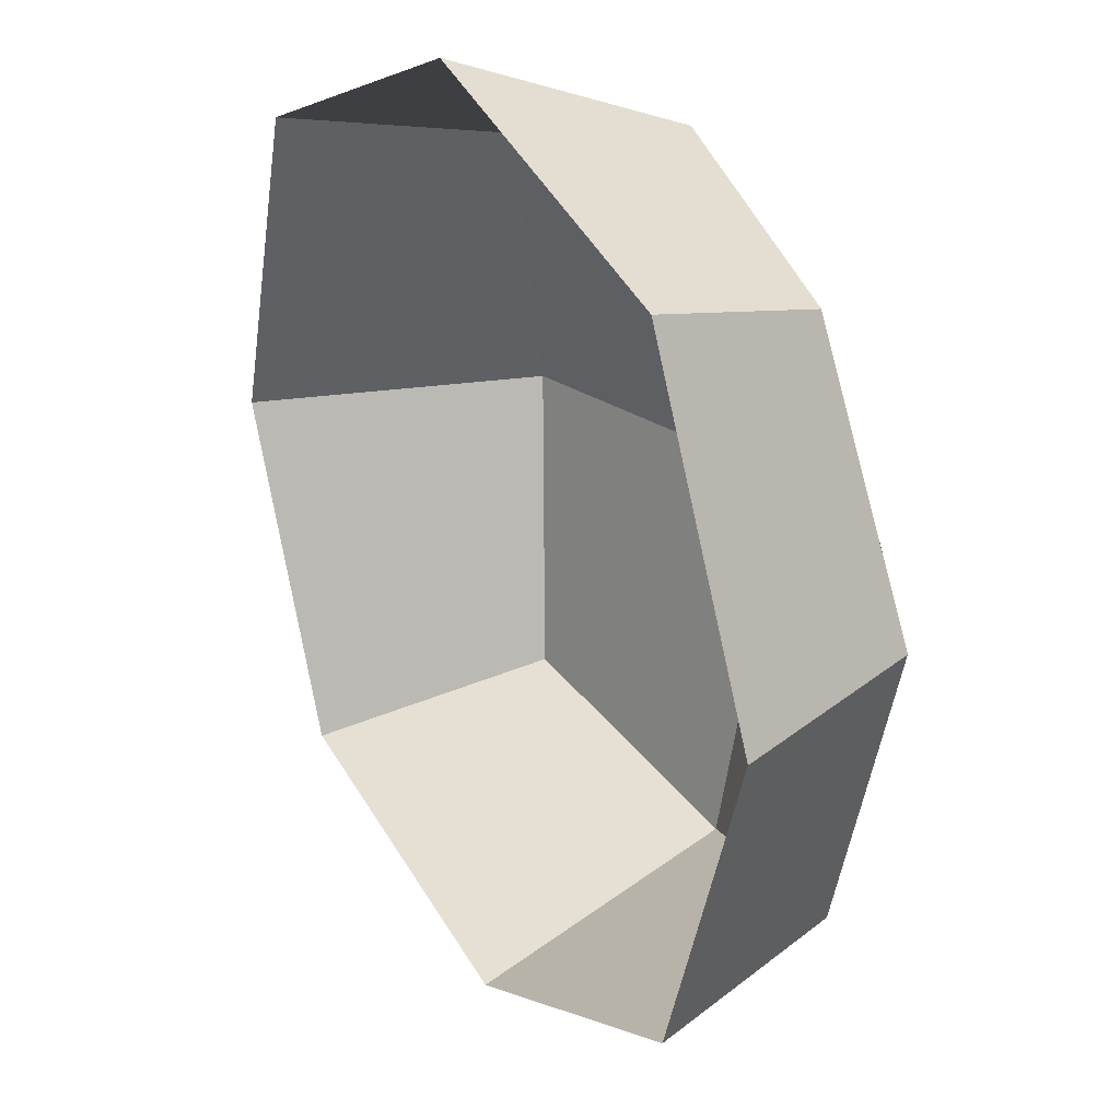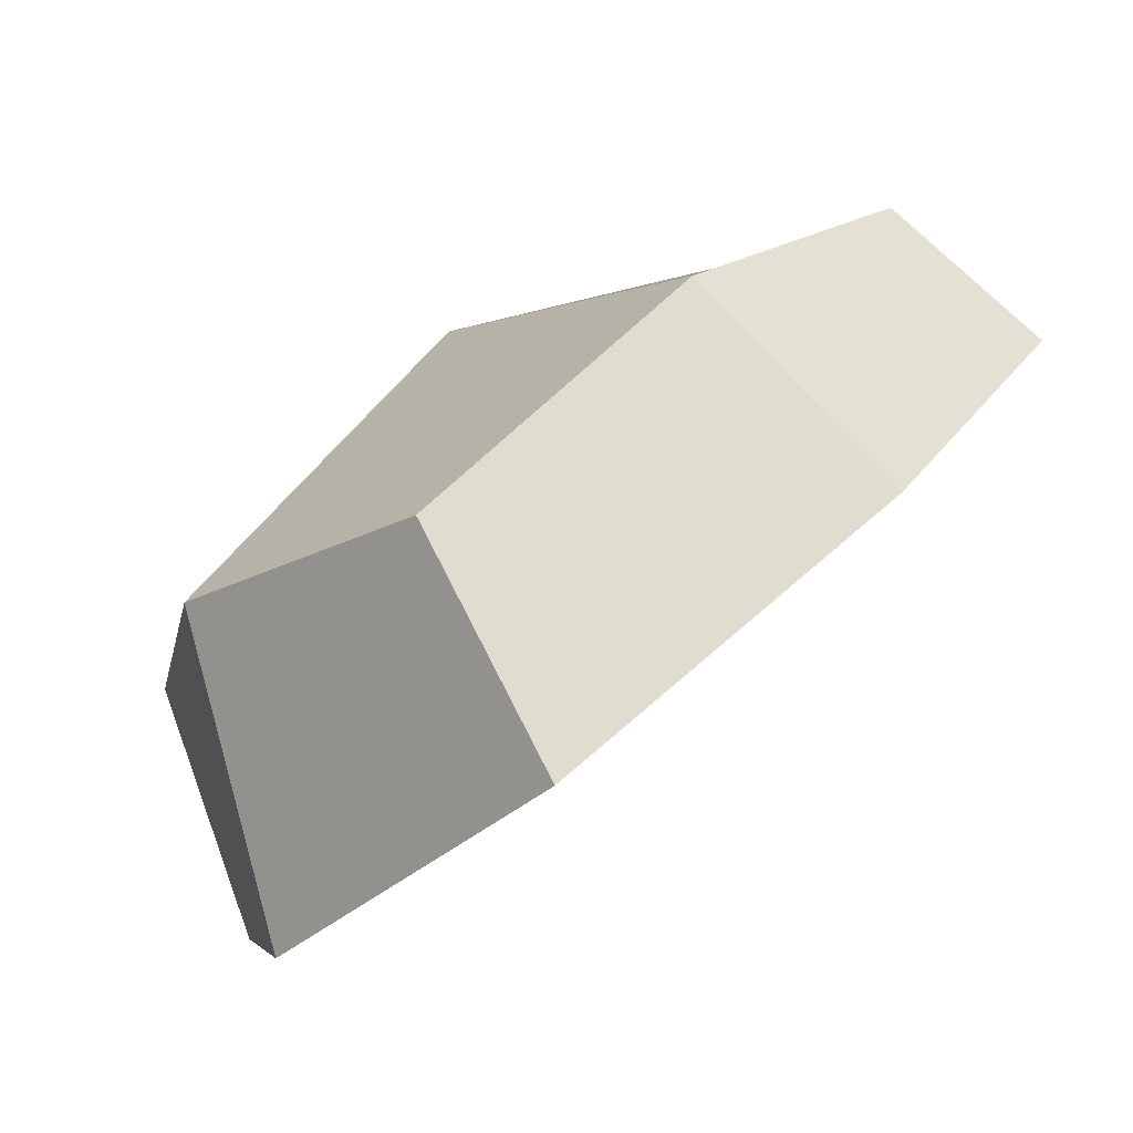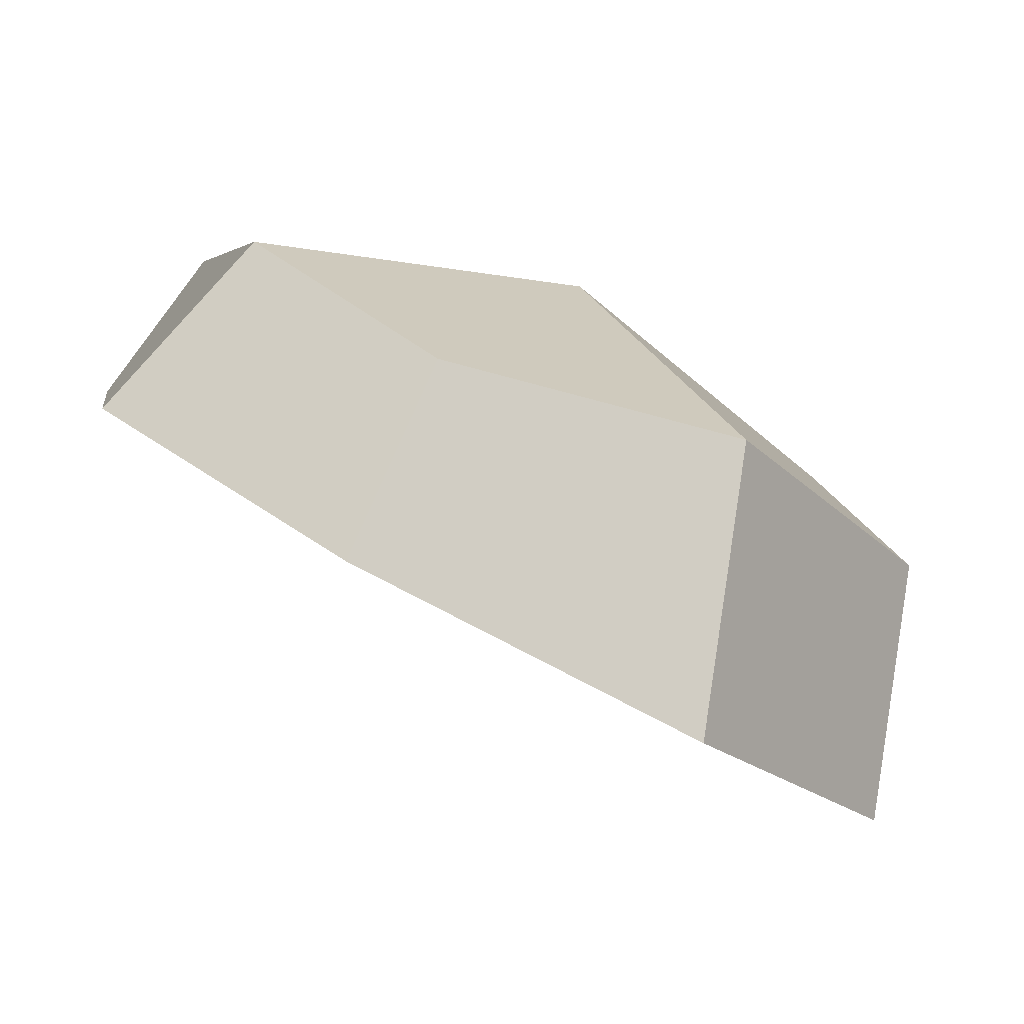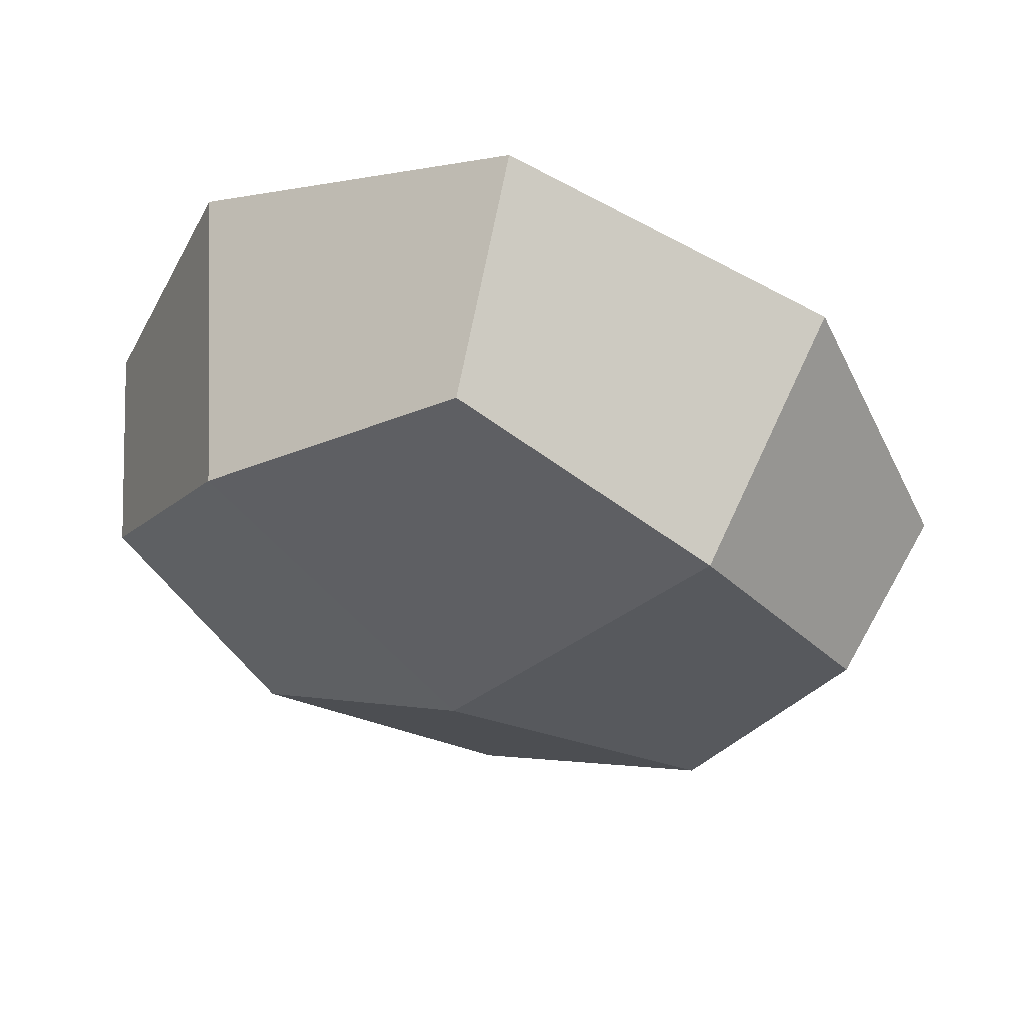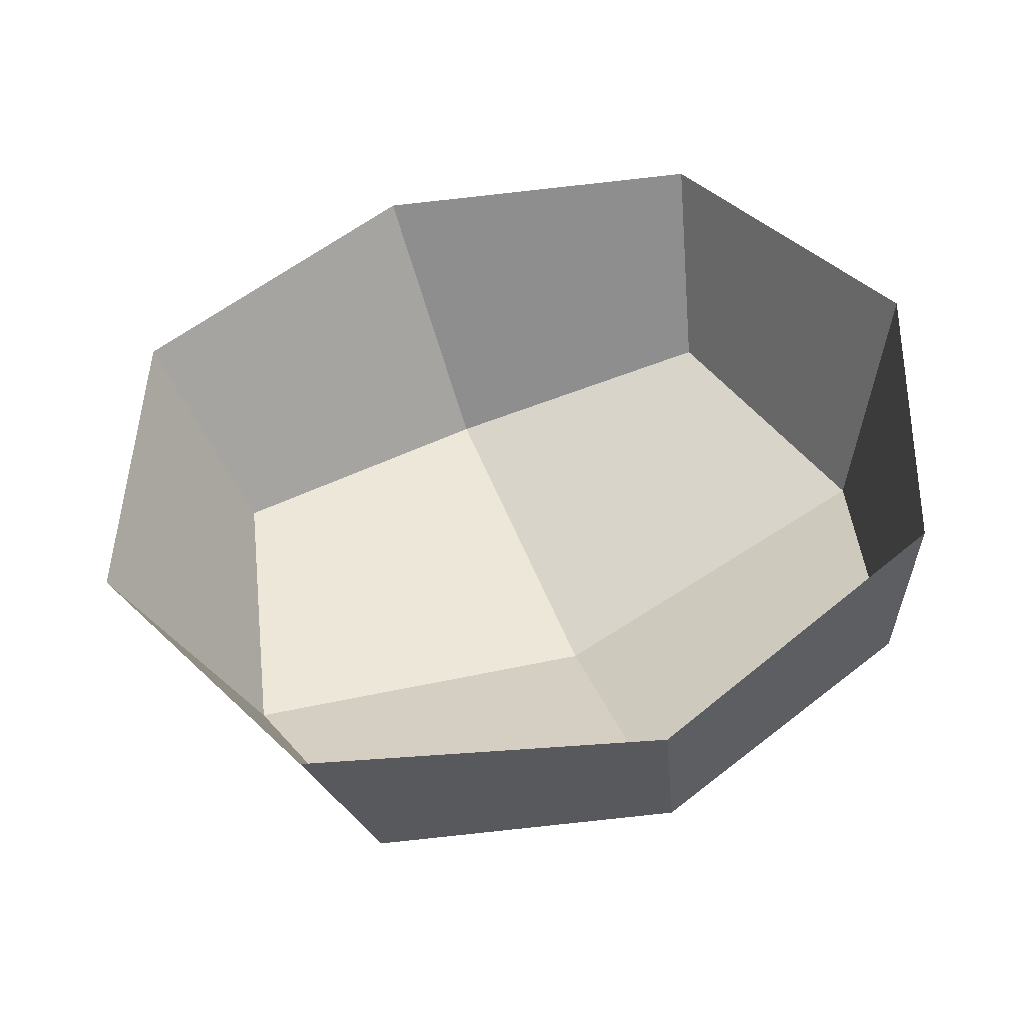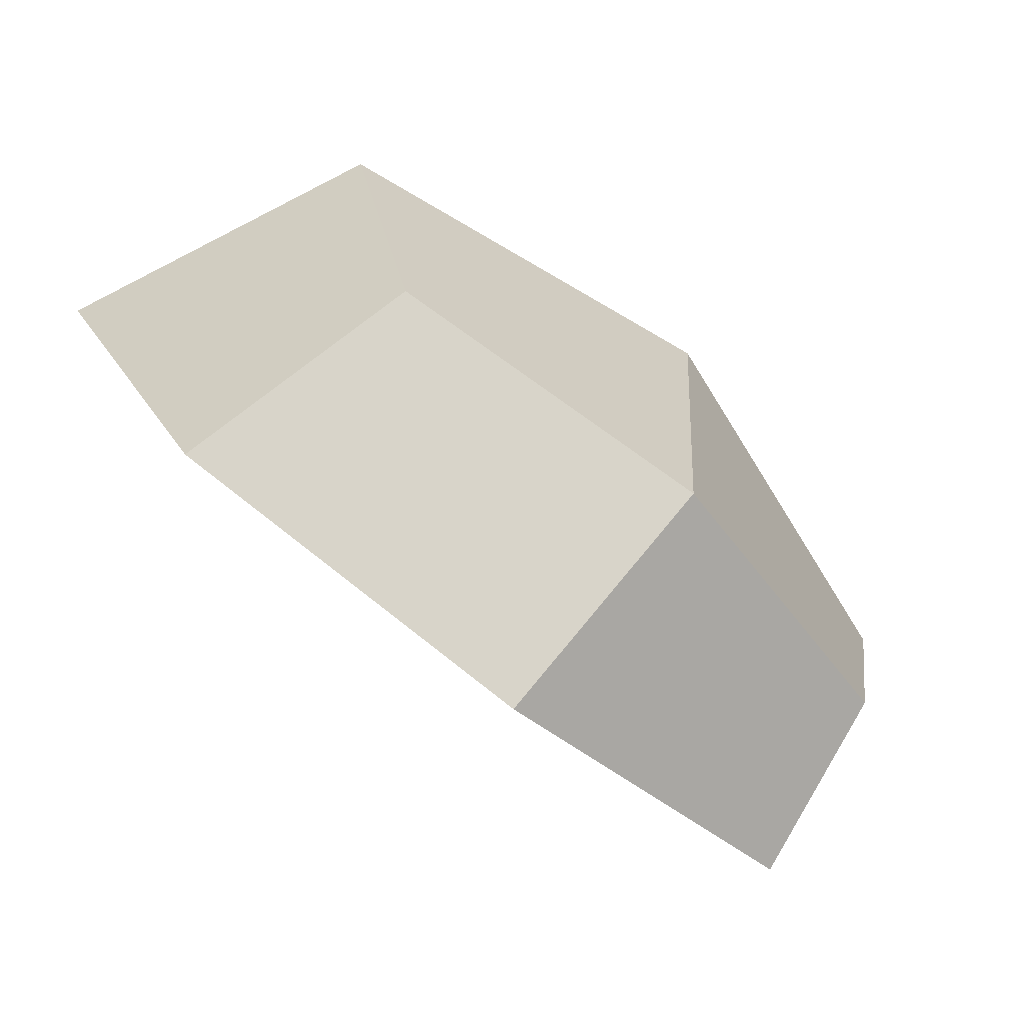
<metadata>
{"format":"obj","ext":"obj","renderer":"f3d","projection":"perspective","resolution":1024,"background":"white","views":[{"elev":-1.4,"azim":-112.8,"up":"+Z"},{"elev":75.3,"azim":145.6,"up":"+Z"},{"elev":-72.3,"azim":-24.0,"up":"+Z"},{"elev":-35.7,"azim":112.8,"up":"+Y"},{"elev":33.0,"azim":-132.0,"up":"+Y"},{"elev":77.2,"azim":-135.8,"up":"+Z"}]}
</metadata>
<code>
o Sakura_Plane.001
v 112.8 -0.9475 -75.82
v 112.7 -0.3338 -73.48
v 114.4 -1.22 -77.52
v 114.5 -2.341 -76.84
v 113.2 -2.18 -75.24
v 112.9 -1.474 -73.37
v 114.3 0.2182 -71.87
v 116.7 0.4779 -71.82
v 114.5 -1.425 -72.11
v 116.4 -1.082 -71.85
v 118.3 0.1519 -73.52
v 118.4 -0.4085 -75.86
v 117.6 -1.783 -73.32
v 118 -1.949 -75.32
v 116.8 -1.014 -77.46
v 116.4 -2.538 -76.45
v 115.4 -2.548 -74.15
f 1 3 4 5
f 2 1 5 6
f 7 2 6 9
f 8 7 9 10
f 11 8 10 13
f 12 11 13 14
f 15 12 14 16
f 3 15 16 4
f 4 16 17 5
f 16 14 13 17
f 17 13 10 9
f 5 17 9 6

</code>
